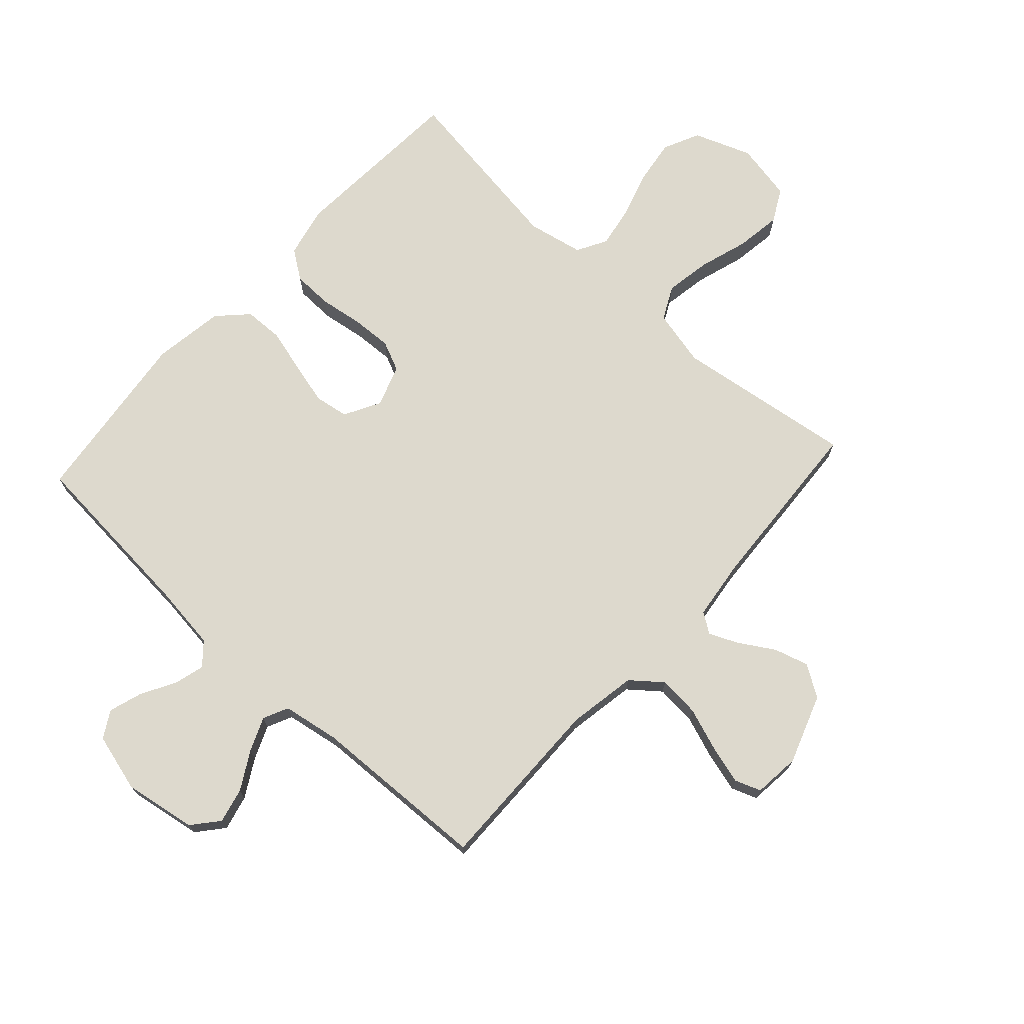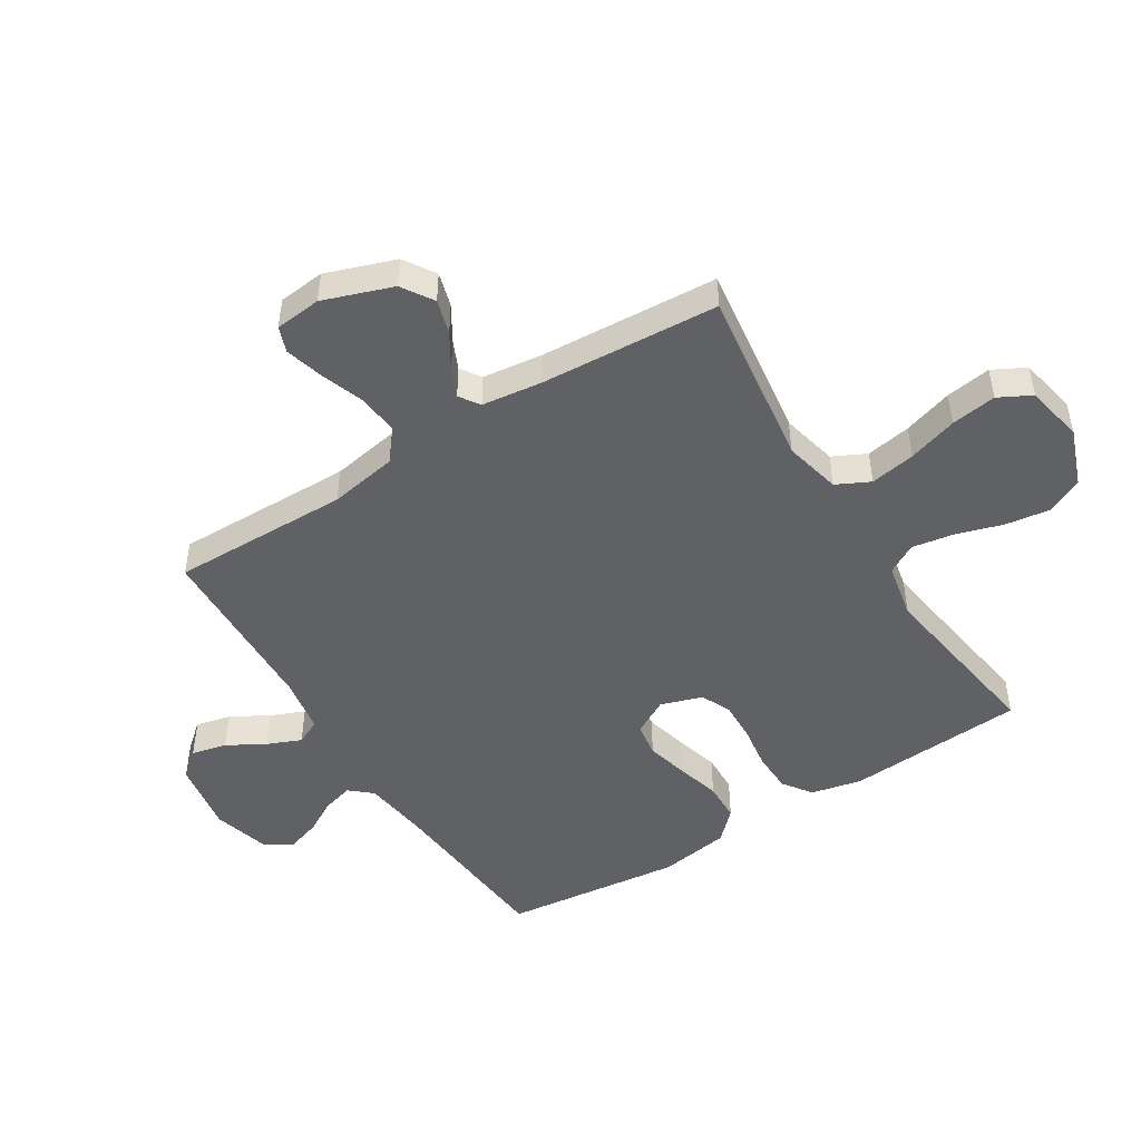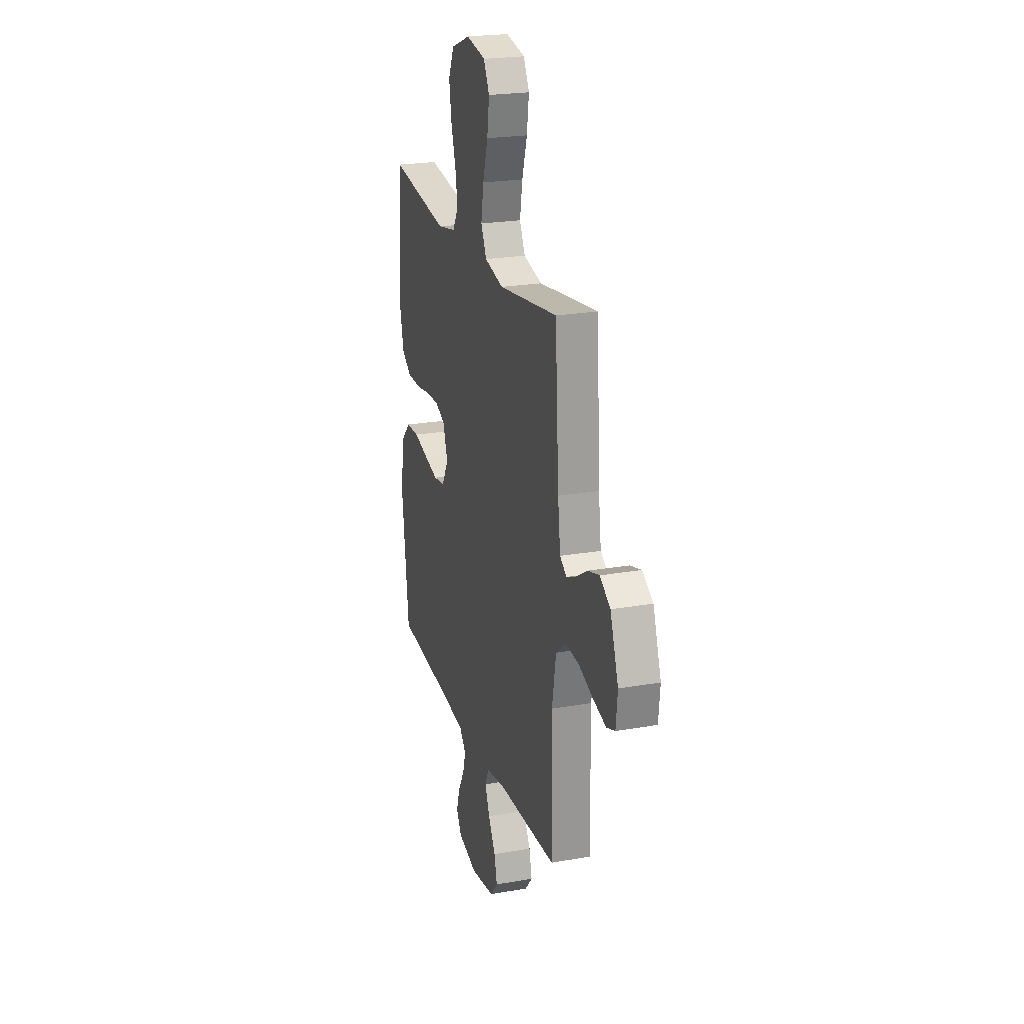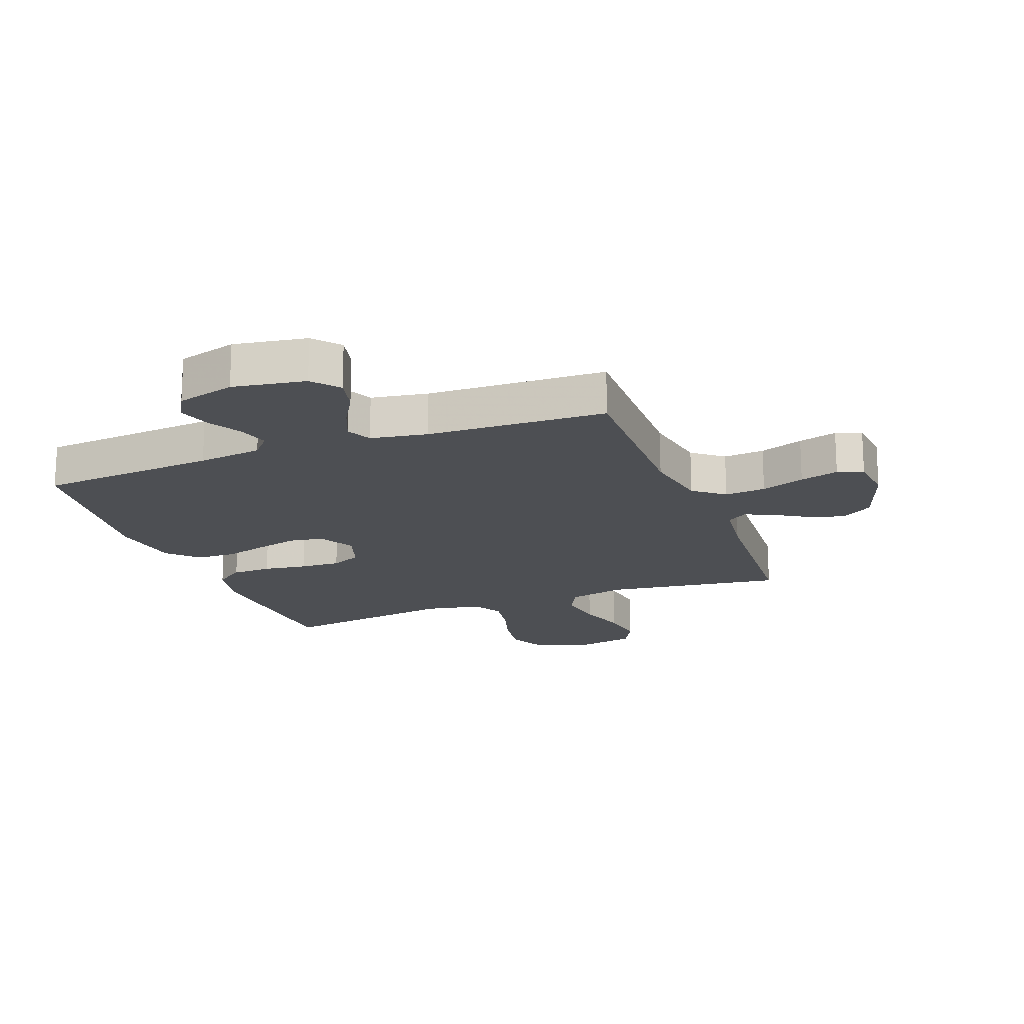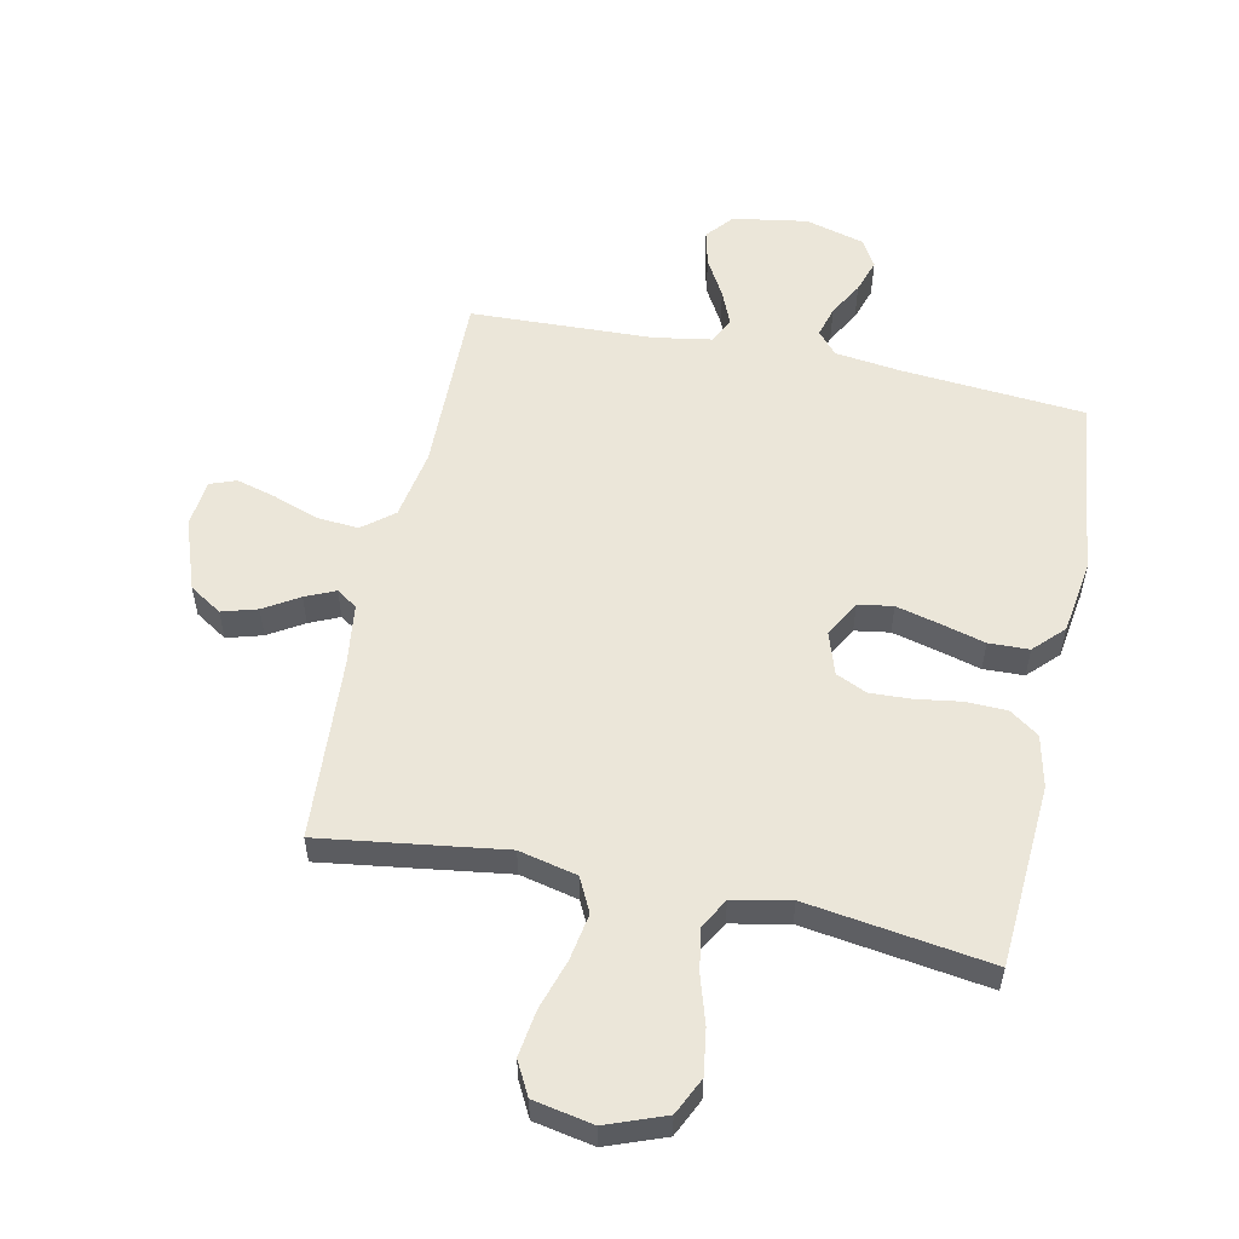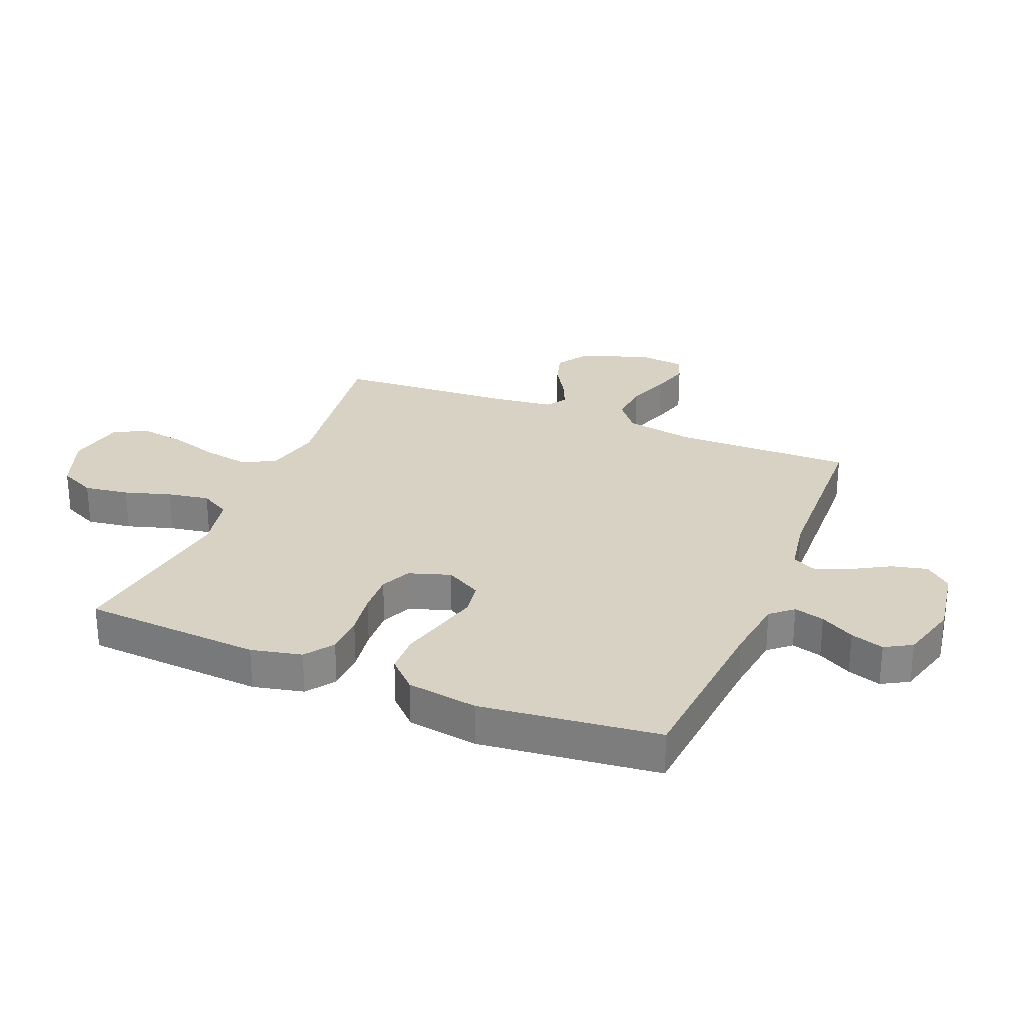
<metadata>
{"format":"obj","ext":"obj","renderer":"f3d","projection":"perspective","resolution":1024,"background":"white","views":[{"elev":72.0,"azim":-137.7,"up":"+Y"},{"elev":-48.2,"azim":-57.9,"up":"+Y"},{"elev":22.8,"azim":-106.8,"up":"+Z"},{"elev":-18.0,"azim":-159.2,"up":"+Y"},{"elev":55.4,"azim":11.9,"up":"+Y"},{"elev":27.7,"azim":112.3,"up":"+Y"}]}
</metadata>
<code>
v 0.5 0.07 0.5
v 0.519 0.07 0.2
v 0.5 0.07 0.115
v 0.452 0.07 0.081
v 0.385 0.07 0.079
v 0.312 0.07 0.09
v 0.244 0.07 0.093
v 0.193 0.07 0.07
v 0.17 0.07 0
v 0.203 0.07 -0.06
v 0.26 0.07 -0.069
v 0.331 0.07 -0.051
v 0.404 0.07 -0.031
v 0.47 0.07 -0.033
v 0.517 0.07 -0.081
v 0.535 0.07 -0.2
v 0.5 0.07 -0.5
v 0.2 0.07 -0.525
v 0.092 0.07 -0.539
v 0.06 0.07 -0.576
v 0.074 0.07 -0.627
v 0.106 0.07 -0.684
v 0.124 0.07 -0.74
v 0.098 0.07 -0.785
v 0 0.07 -0.812
v -0.122 0.07 -0.792
v -0.159 0.07 -0.748
v -0.145 0.07 -0.689
v -0.109 0.07 -0.626
v -0.085 0.07 -0.569
v -0.105 0.07 -0.527
v -0.2 0.07 -0.511
v -0.5 0.07 -0.5
v -0.495 0.07 -0.2
v -0.515 0.07 -0.085
v -0.566 0.07 -0.044
v -0.635 0.07 -0.05
v -0.708 0.07 -0.076
v -0.773 0.07 -0.094
v -0.816 0.07 -0.078
v -0.824 0.07 0
v -0.783 0.07 0.116
v -0.73 0.07 0.15
v -0.672 0.07 0.133
v -0.615 0.07 0.098
v -0.566 0.07 0.076
v -0.532 0.07 0.099
v -0.519 0.07 0.2
v -0.5 0.07 0.5
v -0.2 0.07 0.458
v -0.105 0.07 0.48
v -0.077 0.07 0.536
v -0.09 0.07 0.612
v -0.116 0.07 0.695
v -0.127 0.07 0.771
v -0.098 0.07 0.826
v 0 0.07 0.845
v 0.096 0.07 0.809
v 0.125 0.07 0.748
v 0.114 0.07 0.673
v 0.09 0.07 0.595
v 0.078 0.07 0.525
v 0.106 0.07 0.475
v 0.2 0.07 0.456
v 0.5 0 0.5
v 0.519 0 0.2
v 0.5 0 0.115
v 0.452 0 0.081
v 0.385 0 0.079
v 0.312 0 0.09
v 0.244 0 0.093
v 0.193 0 0.07
v 0.17 0 0
v 0.203 0 -0.06
v 0.26 0 -0.069
v 0.331 0 -0.051
v 0.404 0 -0.031
v 0.47 0 -0.033
v 0.517 0 -0.081
v 0.535 0 -0.2
v 0.5 0 -0.5
v 0.2 0 -0.525
v 0.092 0 -0.539
v 0.06 0 -0.576
v 0.074 0 -0.627
v 0.106 0 -0.684
v 0.124 0 -0.74
v 0.098 0 -0.785
v 0 0 -0.812
v -0.122 0 -0.792
v -0.159 0 -0.748
v -0.145 0 -0.689
v -0.109 0 -0.626
v -0.085 0 -0.569
v -0.105 0 -0.527
v -0.2 0 -0.511
v -0.5 0 -0.5
v -0.495 0 -0.2
v -0.515 0 -0.085
v -0.566 0 -0.044
v -0.635 0 -0.05
v -0.708 0 -0.076
v -0.773 0 -0.094
v -0.816 0 -0.078
v -0.824 0 0
v -0.783 0 0.116
v -0.73 0 0.15
v -0.672 0 0.133
v -0.615 0 0.098
v -0.566 0 0.076
v -0.532 0 0.099
v -0.519 0 0.2
v -0.5 0 0.5
v -0.2 0 0.458
v -0.105 0 0.48
v -0.077 0 0.536
v -0.09 0 0.612
v -0.116 0 0.695
v -0.127 0 0.771
v -0.098 0 0.826
v 0 0 0.845
v 0.096 0 0.809
v 0.125 0 0.748
v 0.114 0 0.673
v 0.09 0 0.595
v 0.078 0 0.525
v 0.106 0 0.475
v 0.2 0 0.456
f 59 60 61
f 58 59 61
f 57 58 61
f 56 57 61
f 55 56 61
f 54 55 61
f 53 54 61
f 52 53 61 62
f 51 52 62 63
f 48 49 50
f 51 63 64
f 50 51 64
f 48 50 64
f 47 48 64
f 43 44 45
f 42 43 45
f 41 42 45
f 40 41 45
f 39 40 45
f 38 39 45
f 37 38 45
f 36 37 45 46
f 64 1 2
f 47 64 2
f 46 47 2
f 36 46 2
f 35 36 2
f 27 28 29
f 26 27 29
f 25 26 29
f 24 25 29
f 23 24 29
f 22 23 29
f 21 22 29
f 20 21 29 30
f 19 20 30 31
f 16 17 18
f 15 16 18
f 14 15 18
f 13 14 18
f 12 13 18
f 19 31 32
f 18 19 32
f 12 18 32
f 11 12 32
f 4 5 6
f 3 4 6
f 2 3 6
f 2 6 7
f 35 2 7
f 34 35 7 8
f 32 33 34
f 11 32 34
f 10 11 34
f 9 10 34
f 8 9 34
f 125 124 123
f 125 123 122
f 125 122 121
f 125 121 120
f 125 120 119
f 125 119 118
f 125 118 117
f 126 125 117 116
f 127 126 116 115
f 114 113 112
f 128 127 115
f 128 115 114
f 128 114 112
f 128 112 111
f 109 108 107
f 109 107 106
f 109 106 105
f 109 105 104
f 109 104 103
f 109 103 102
f 109 102 101
f 110 109 101 100
f 66 65 128
f 66 128 111
f 66 111 110
f 66 110 100
f 66 100 99
f 93 92 91
f 93 91 90
f 93 90 89
f 93 89 88
f 93 88 87
f 93 87 86
f 93 86 85
f 94 93 85 84
f 95 94 84 83
f 82 81 80
f 82 80 79
f 82 79 78
f 82 78 77
f 82 77 76
f 96 95 83
f 96 83 82
f 96 82 76
f 96 76 75
f 70 69 68
f 70 68 67
f 70 67 66
f 71 70 66
f 71 66 99
f 72 71 99 98
f 98 97 96
f 98 96 75
f 98 75 74
f 98 74 73
f 98 73 72
f 1 65 66 2
f 2 66 67 3
f 3 67 68 4
f 4 68 69 5
f 5 69 70 6
f 6 70 71 7
f 7 71 72 8
f 8 72 73 9
f 9 73 74 10
f 10 74 75 11
f 11 75 76 12
f 12 76 77 13
f 13 77 78 14
f 14 78 79 15
f 15 79 80 16
f 16 80 81 17
f 17 81 82 18
f 18 82 83 19
f 19 83 84 20
f 20 84 85 21
f 21 85 86 22
f 22 86 87 23
f 23 87 88 24
f 24 88 89 25
f 25 89 90 26
f 26 90 91 27
f 27 91 92 28
f 28 92 93 29
f 29 93 94 30
f 30 94 95 31
f 31 95 96 32
f 32 96 97 33
f 33 97 98 34
f 34 98 99 35
f 35 99 100 36
f 36 100 101 37
f 37 101 102 38
f 38 102 103 39
f 39 103 104 40
f 40 104 105 41
f 41 105 106 42
f 42 106 107 43
f 43 107 108 44
f 44 108 109 45
f 45 109 110 46
f 46 110 111 47
f 47 111 112 48
f 48 112 113 49
f 49 113 114 50
f 50 114 115 51
f 51 115 116 52
f 52 116 117 53
f 53 117 118 54
f 54 118 119 55
f 55 119 120 56
f 56 120 121 57
f 57 121 122 58
f 58 122 123 59
f 59 123 124 60
f 60 124 125 61
f 61 125 126 62
f 62 126 127 63
f 63 127 128 64
f 64 128 65 1

</code>
